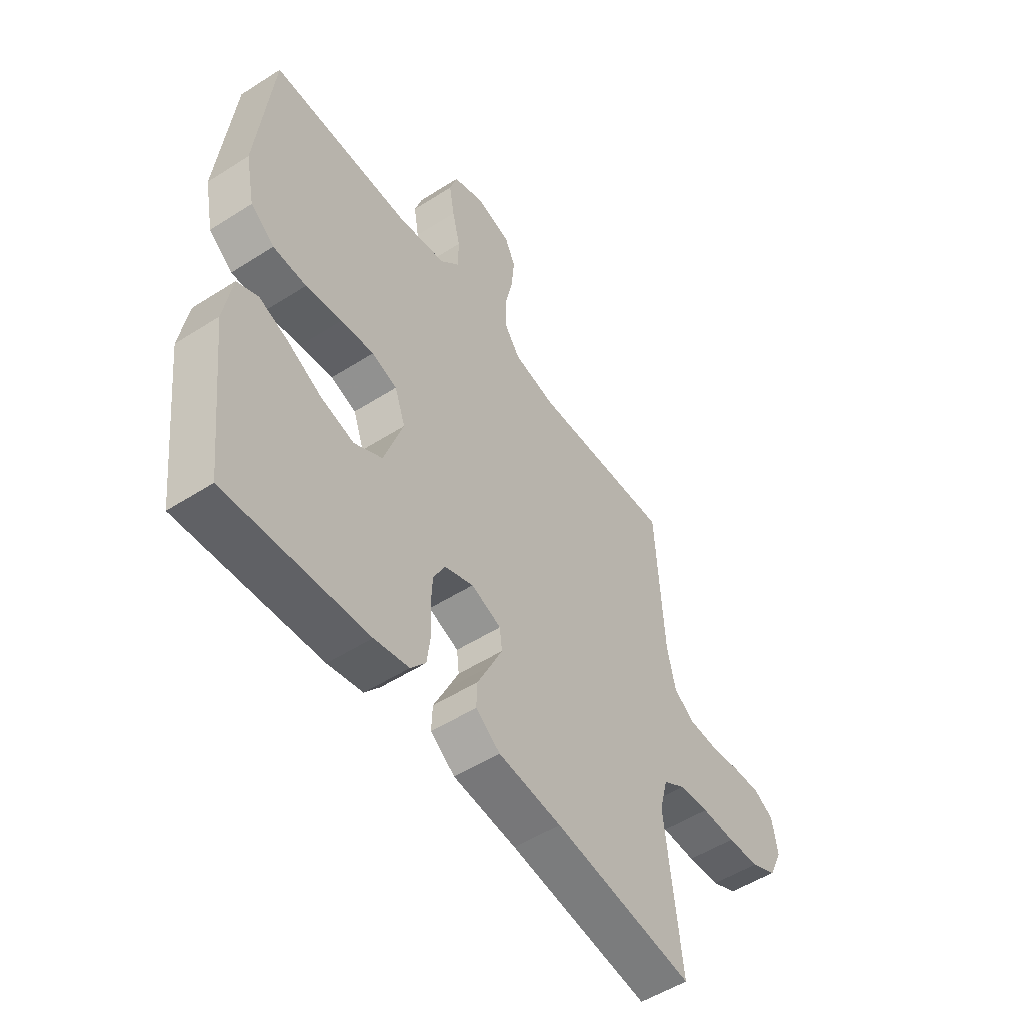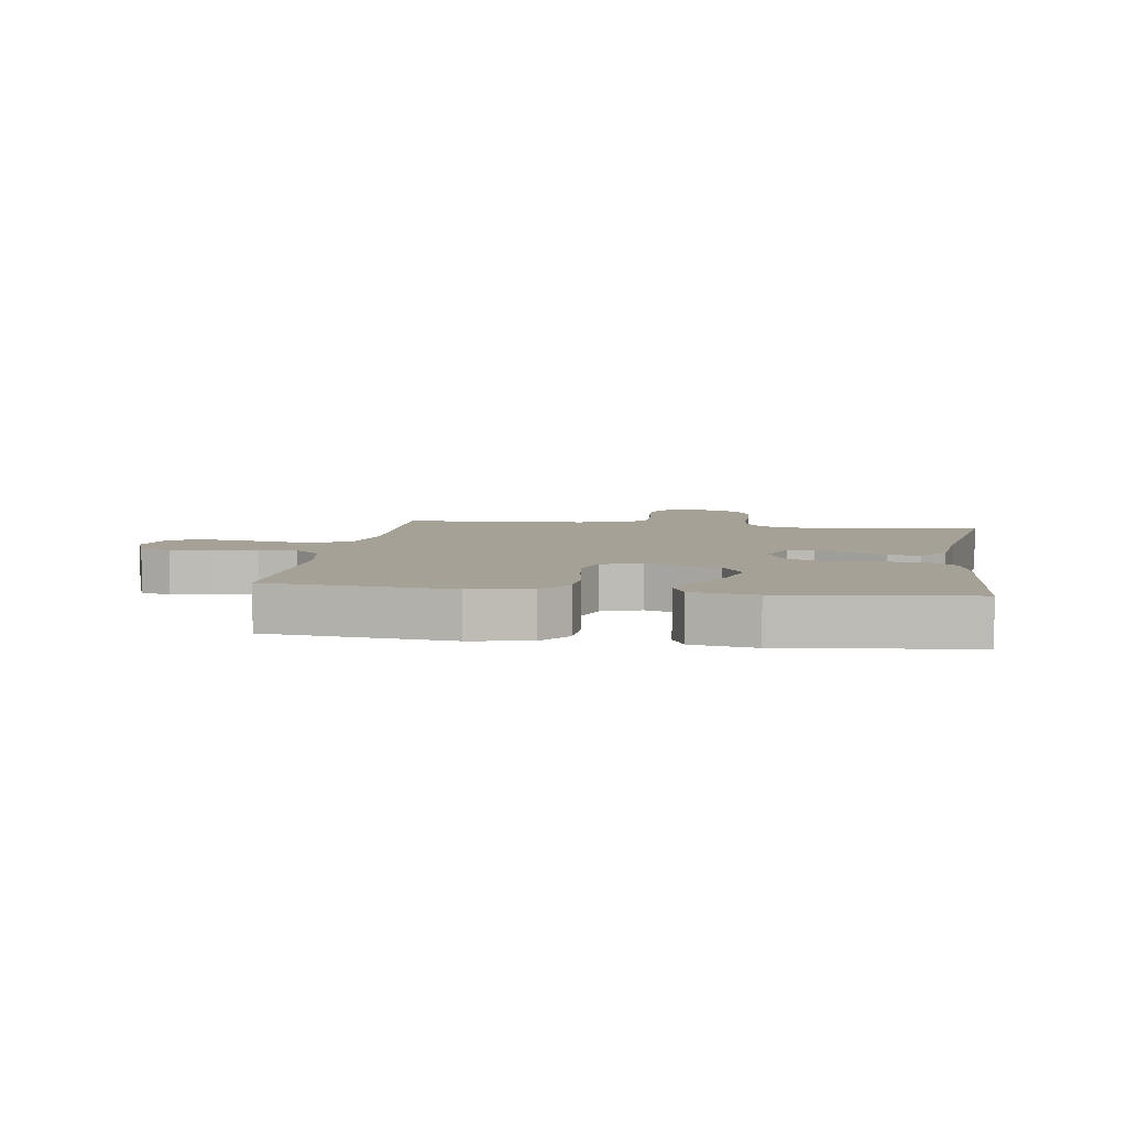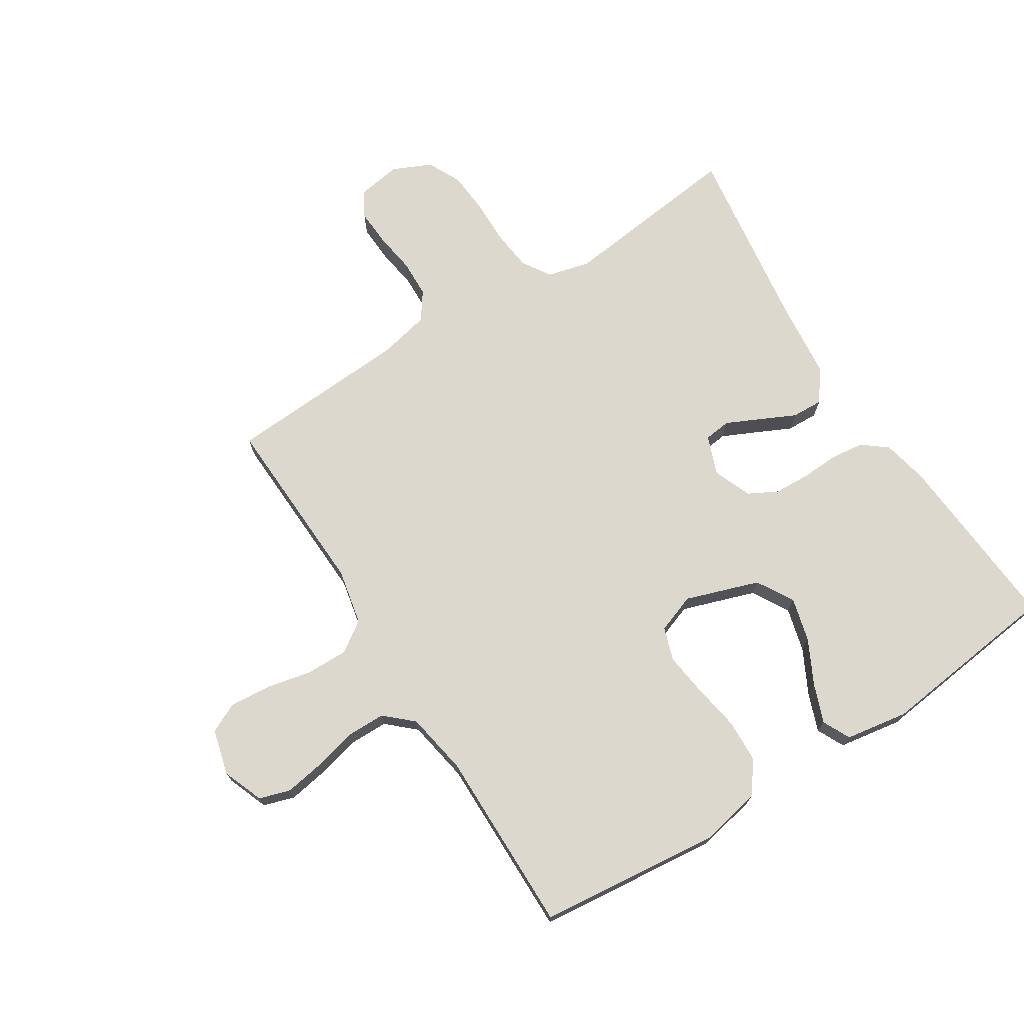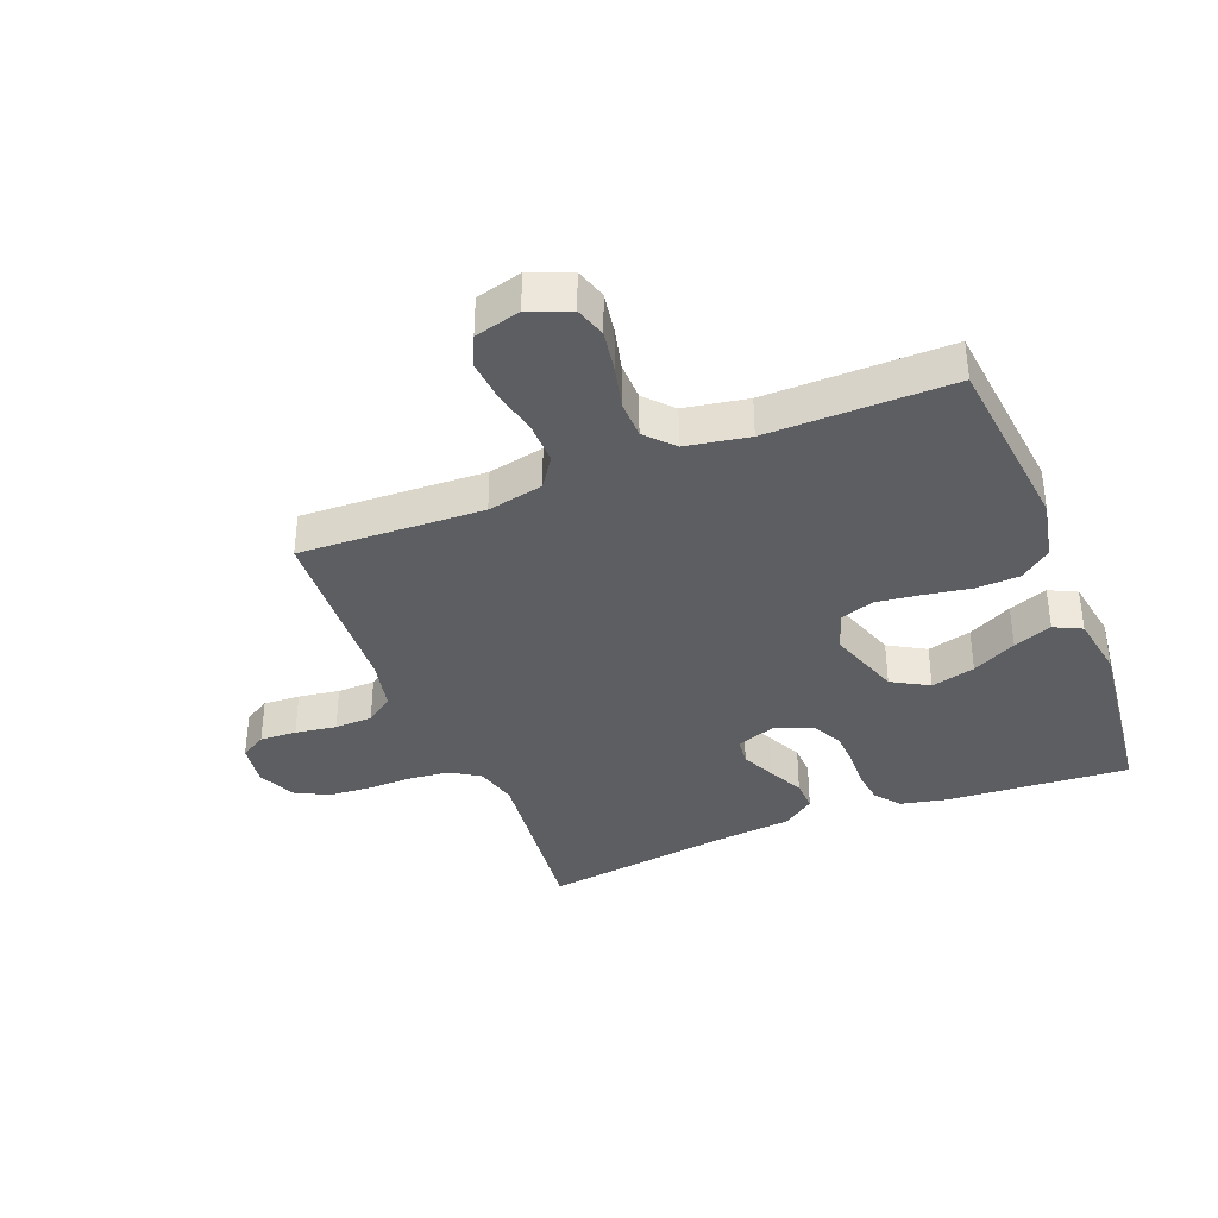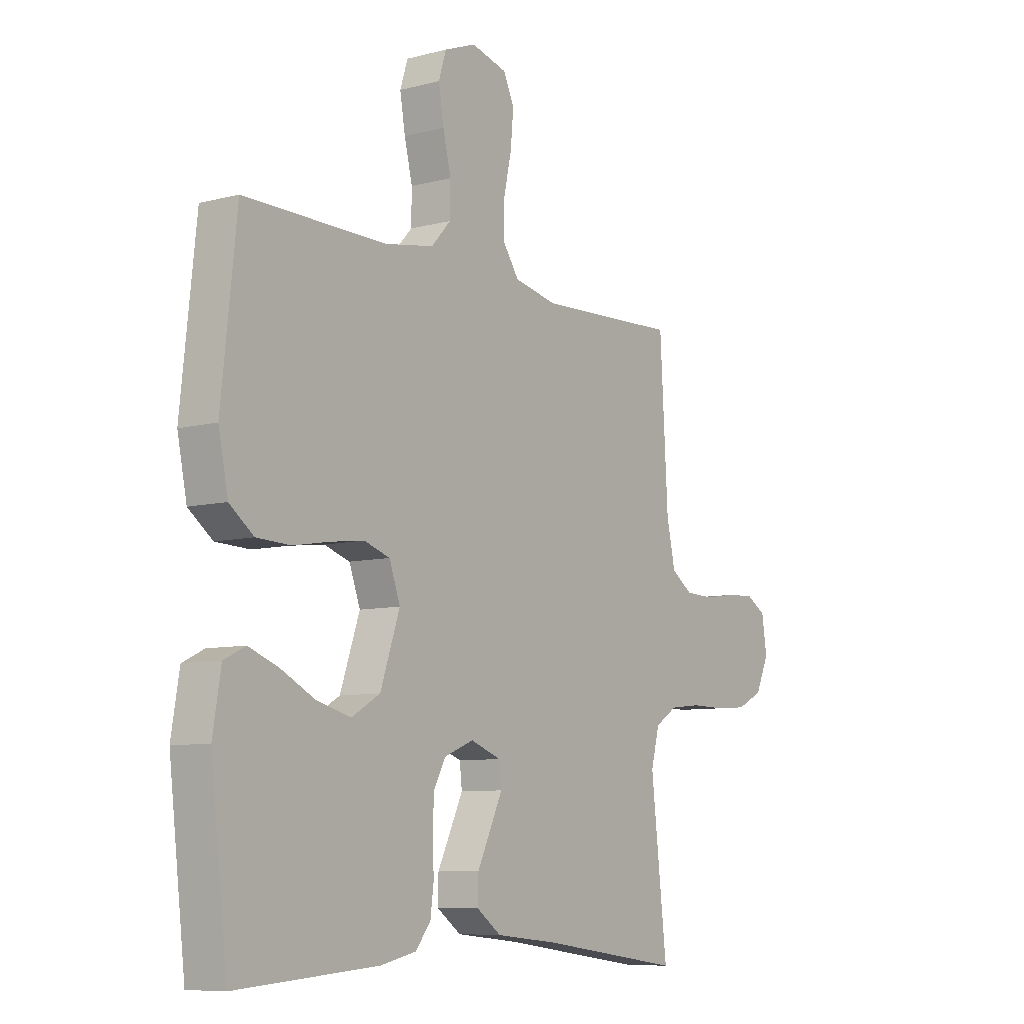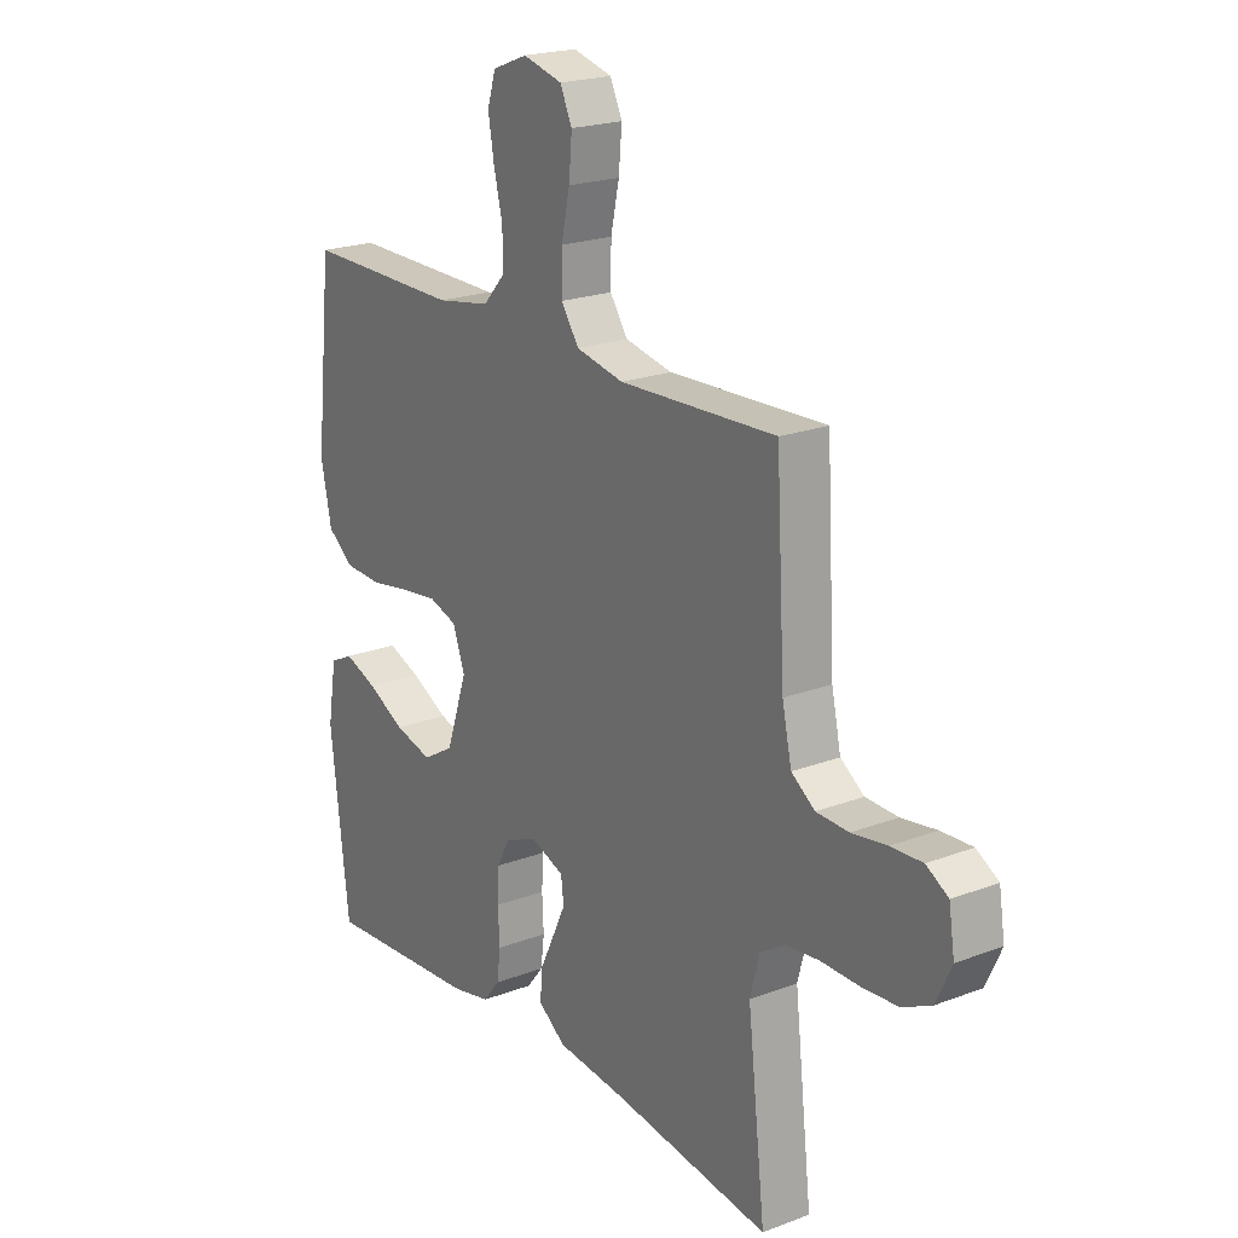
<metadata>
{"format":"obj","ext":"obj","renderer":"f3d","projection":"perspective","resolution":1024,"background":"white","views":[{"elev":-52.7,"azim":124.5,"up":"+Z"},{"elev":6.0,"azim":98.8,"up":"+Y"},{"elev":72.4,"azim":57.6,"up":"+Y"},{"elev":-37.3,"azim":21.6,"up":"+Y"},{"elev":-8.1,"azim":125.8,"up":"+Z"},{"elev":21.0,"azim":-124.4,"up":"+Z"}]}
</metadata>
<code>
v -0.5 0.07 0.5
v -0.2 0.07 0.488
v -0.109 0.07 0.507
v -0.075 0.07 0.557
v -0.076 0.07 0.625
v -0.092 0.07 0.699
v -0.098 0.07 0.767
v -0.075 0.07 0.816
v 0 0.07 0.836
v 0.067 0.07 0.81
v 0.083 0.07 0.759
v 0.072 0.07 0.693
v 0.055 0.07 0.623
v 0.056 0.07 0.56
v 0.097 0.07 0.515
v 0.2 0.07 0.497
v 0.5 0.07 0.5
v 0.532 0.07 0.2
v 0.512 0.07 0.102
v 0.461 0.07 0.063
v 0.39 0.07 0.06
v 0.313 0.07 0.073
v 0.242 0.07 0.082
v 0.188 0.07 0.064
v 0.165 0.07 0
v 0.206 0.07 -0.12
v 0.266 0.07 -0.155
v 0.338 0.07 -0.136
v 0.41 0.07 -0.099
v 0.473 0.07 -0.075
v 0.518 0.07 -0.097
v 0.535 0.07 -0.2
v 0.5 0.07 -0.5
v 0.2 0.07 -0.478
v 0.126 0.07 -0.462
v 0.094 0.07 -0.422
v 0.087 0.07 -0.367
v 0.09 0.07 -0.305
v 0.087 0.07 -0.246
v 0.062 0.07 -0.199
v 0 0.07 -0.174
v -0.064 0.07 -0.198
v -0.069 0.07 -0.242
v -0.043 0.07 -0.297
v -0.015 0.07 -0.355
v -0.013 0.07 -0.406
v -0.065 0.07 -0.444
v -0.2 0.07 -0.458
v -0.5 0.07 -0.5
v -0.466 0.07 -0.2
v -0.484 0.07 -0.131
v -0.531 0.07 -0.101
v -0.596 0.07 -0.094
v -0.669 0.07 -0.095
v -0.738 0.07 -0.09
v -0.793 0.07 -0.063
v -0.822 0.07 0
v -0.811 0.07 0.071
v -0.769 0.07 0.096
v -0.709 0.07 0.093
v -0.642 0.07 0.083
v -0.58 0.07 0.085
v -0.535 0.07 0.117
v -0.517 0.07 0.2
v -0.5 0 0.5
v -0.2 0 0.488
v -0.109 0 0.507
v -0.075 0 0.557
v -0.076 0 0.625
v -0.092 0 0.699
v -0.098 0 0.767
v -0.075 0 0.816
v 0 0 0.836
v 0.067 0 0.81
v 0.083 0 0.759
v 0.072 0 0.693
v 0.055 0 0.623
v 0.056 0 0.56
v 0.097 0 0.515
v 0.2 0 0.497
v 0.5 0 0.5
v 0.532 0 0.2
v 0.512 0 0.102
v 0.461 0 0.063
v 0.39 0 0.06
v 0.313 0 0.073
v 0.242 0 0.082
v 0.188 0 0.064
v 0.165 0 0
v 0.206 0 -0.12
v 0.266 0 -0.155
v 0.338 0 -0.136
v 0.41 0 -0.099
v 0.473 0 -0.075
v 0.518 0 -0.097
v 0.535 0 -0.2
v 0.5 0 -0.5
v 0.2 0 -0.478
v 0.126 0 -0.462
v 0.094 0 -0.422
v 0.087 0 -0.367
v 0.09 0 -0.305
v 0.087 0 -0.246
v 0.062 0 -0.199
v 0 0 -0.174
v -0.064 0 -0.198
v -0.069 0 -0.242
v -0.043 0 -0.297
v -0.015 0 -0.355
v -0.013 0 -0.406
v -0.065 0 -0.444
v -0.2 0 -0.458
v -0.5 0 -0.5
v -0.466 0 -0.2
v -0.484 0 -0.131
v -0.531 0 -0.101
v -0.596 0 -0.094
v -0.669 0 -0.095
v -0.738 0 -0.09
v -0.793 0 -0.063
v -0.822 0 0
v -0.811 0 0.071
v -0.769 0 0.096
v -0.709 0 0.093
v -0.642 0 0.083
v -0.58 0 0.085
v -0.535 0 0.117
v -0.517 0 0.2
f 59 60 61
f 58 59 61
f 57 58 61
f 56 57 61
f 55 56 61
f 54 55 61
f 53 54 61
f 52 53 61 62
f 51 52 62 63
f 48 49 50
f 51 63 64
f 50 51 64
f 48 50 64
f 47 48 64
f 46 47 64
f 45 46 64
f 44 45 64
f 36 37 38
f 35 36 38
f 34 35 38
f 33 34 38
f 32 33 38
f 31 32 38
f 30 31 38
f 29 30 38
f 28 29 38
f 27 28 38 39
f 26 27 39 40
f 20 21 22
f 19 20 22
f 18 19 22
f 17 18 22
f 16 17 22
f 15 16 22 23
f 14 15 23 24
f 11 12 13
f 10 11 13
f 9 10 13
f 8 9 13
f 7 8 13
f 6 7 13
f 5 6 13
f 4 5 13 14
f 14 24 25
f 4 14 25
f 3 4 25
f 43 44 64 1
f 26 40 41
f 25 26 41
f 3 25 41
f 2 3 41
f 2 41 42
f 1 2 42 43
f 125 124 123
f 125 123 122
f 125 122 121
f 125 121 120
f 125 120 119
f 125 119 118
f 125 118 117
f 126 125 117 116
f 127 126 116 115
f 114 113 112
f 128 127 115
f 128 115 114
f 128 114 112
f 128 112 111
f 128 111 110
f 128 110 109
f 128 109 108
f 102 101 100
f 102 100 99
f 102 99 98
f 102 98 97
f 102 97 96
f 102 96 95
f 102 95 94
f 102 94 93
f 102 93 92
f 103 102 92 91
f 104 103 91 90
f 86 85 84
f 86 84 83
f 86 83 82
f 86 82 81
f 86 81 80
f 87 86 80 79
f 88 87 79 78
f 77 76 75
f 77 75 74
f 77 74 73
f 77 73 72
f 77 72 71
f 77 71 70
f 77 70 69
f 78 77 69 68
f 89 88 78
f 89 78 68
f 89 68 67
f 65 128 108 107
f 105 104 90
f 105 90 89
f 105 89 67
f 105 67 66
f 106 105 66
f 107 106 66 65
f 1 65 66 2
f 2 66 67 3
f 3 67 68 4
f 4 68 69 5
f 5 69 70 6
f 6 70 71 7
f 7 71 72 8
f 8 72 73 9
f 9 73 74 10
f 10 74 75 11
f 11 75 76 12
f 12 76 77 13
f 13 77 78 14
f 14 78 79 15
f 15 79 80 16
f 16 80 81 17
f 17 81 82 18
f 18 82 83 19
f 19 83 84 20
f 20 84 85 21
f 21 85 86 22
f 22 86 87 23
f 23 87 88 24
f 24 88 89 25
f 25 89 90 26
f 26 90 91 27
f 27 91 92 28
f 28 92 93 29
f 29 93 94 30
f 30 94 95 31
f 31 95 96 32
f 32 96 97 33
f 33 97 98 34
f 34 98 99 35
f 35 99 100 36
f 36 100 101 37
f 37 101 102 38
f 38 102 103 39
f 39 103 104 40
f 40 104 105 41
f 41 105 106 42
f 42 106 107 43
f 43 107 108 44
f 44 108 109 45
f 45 109 110 46
f 46 110 111 47
f 47 111 112 48
f 48 112 113 49
f 49 113 114 50
f 50 114 115 51
f 51 115 116 52
f 52 116 117 53
f 53 117 118 54
f 54 118 119 55
f 55 119 120 56
f 56 120 121 57
f 57 121 122 58
f 58 122 123 59
f 59 123 124 60
f 60 124 125 61
f 61 125 126 62
f 62 126 127 63
f 63 127 128 64
f 64 128 65 1

</code>
